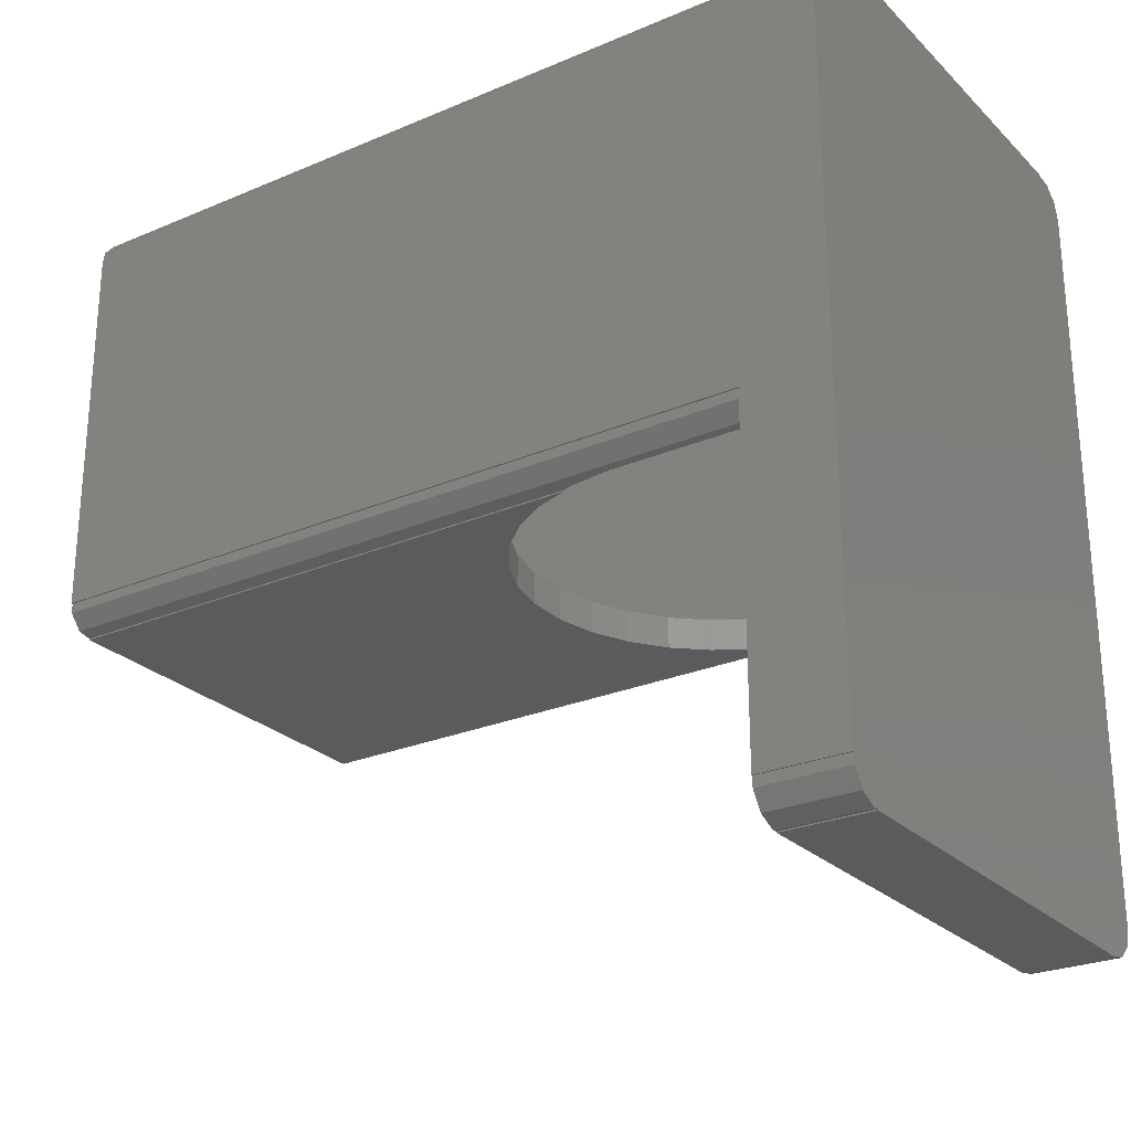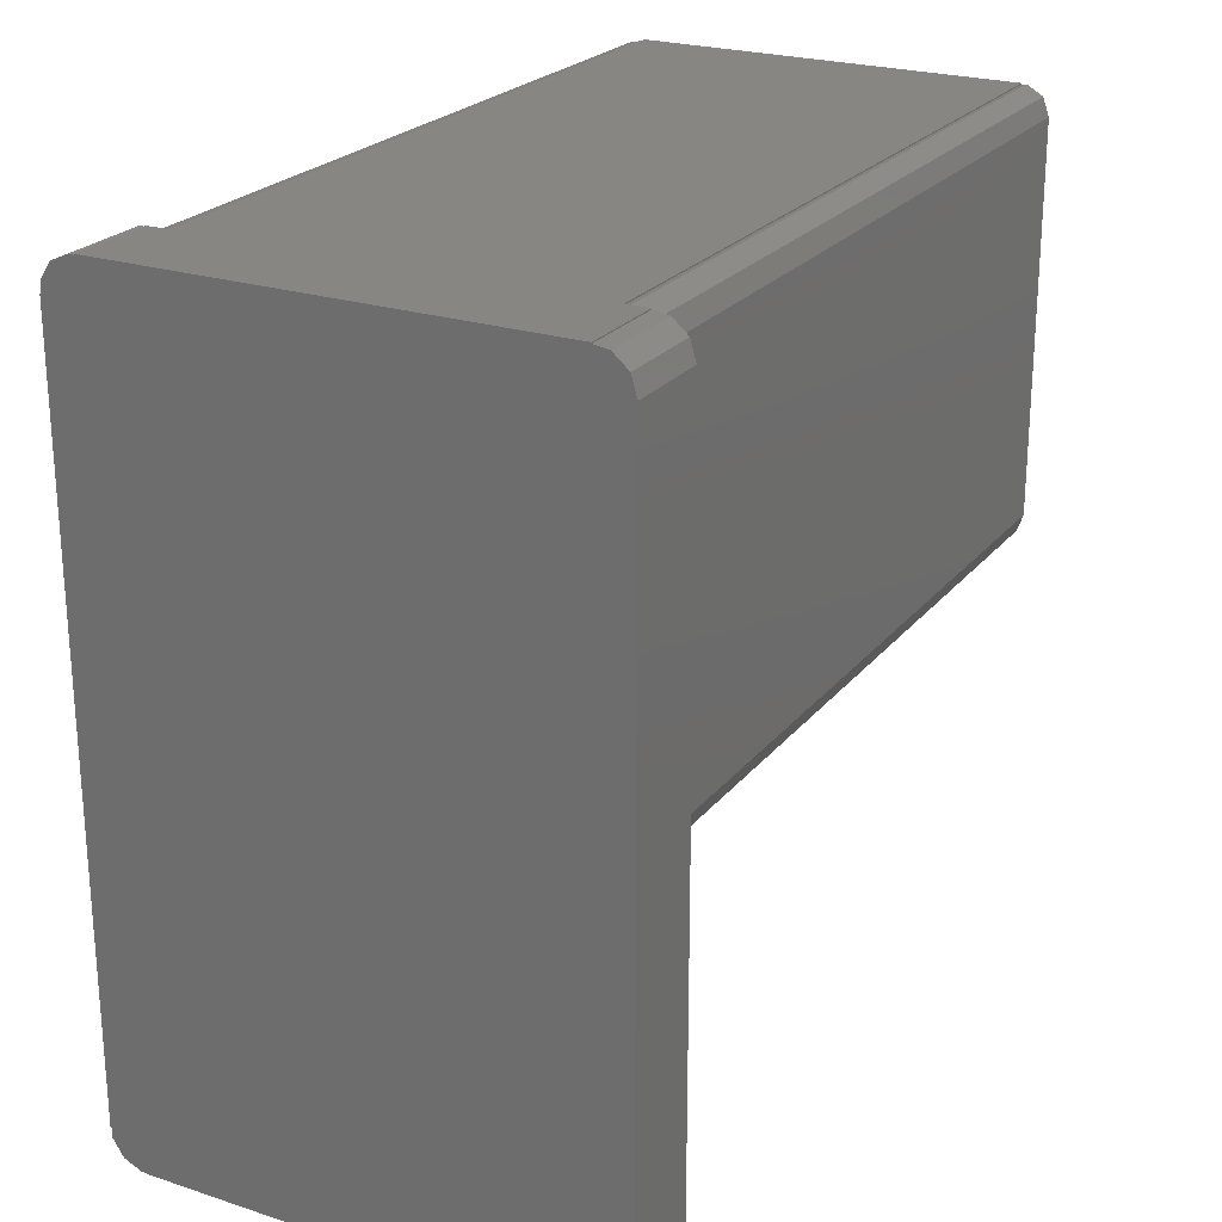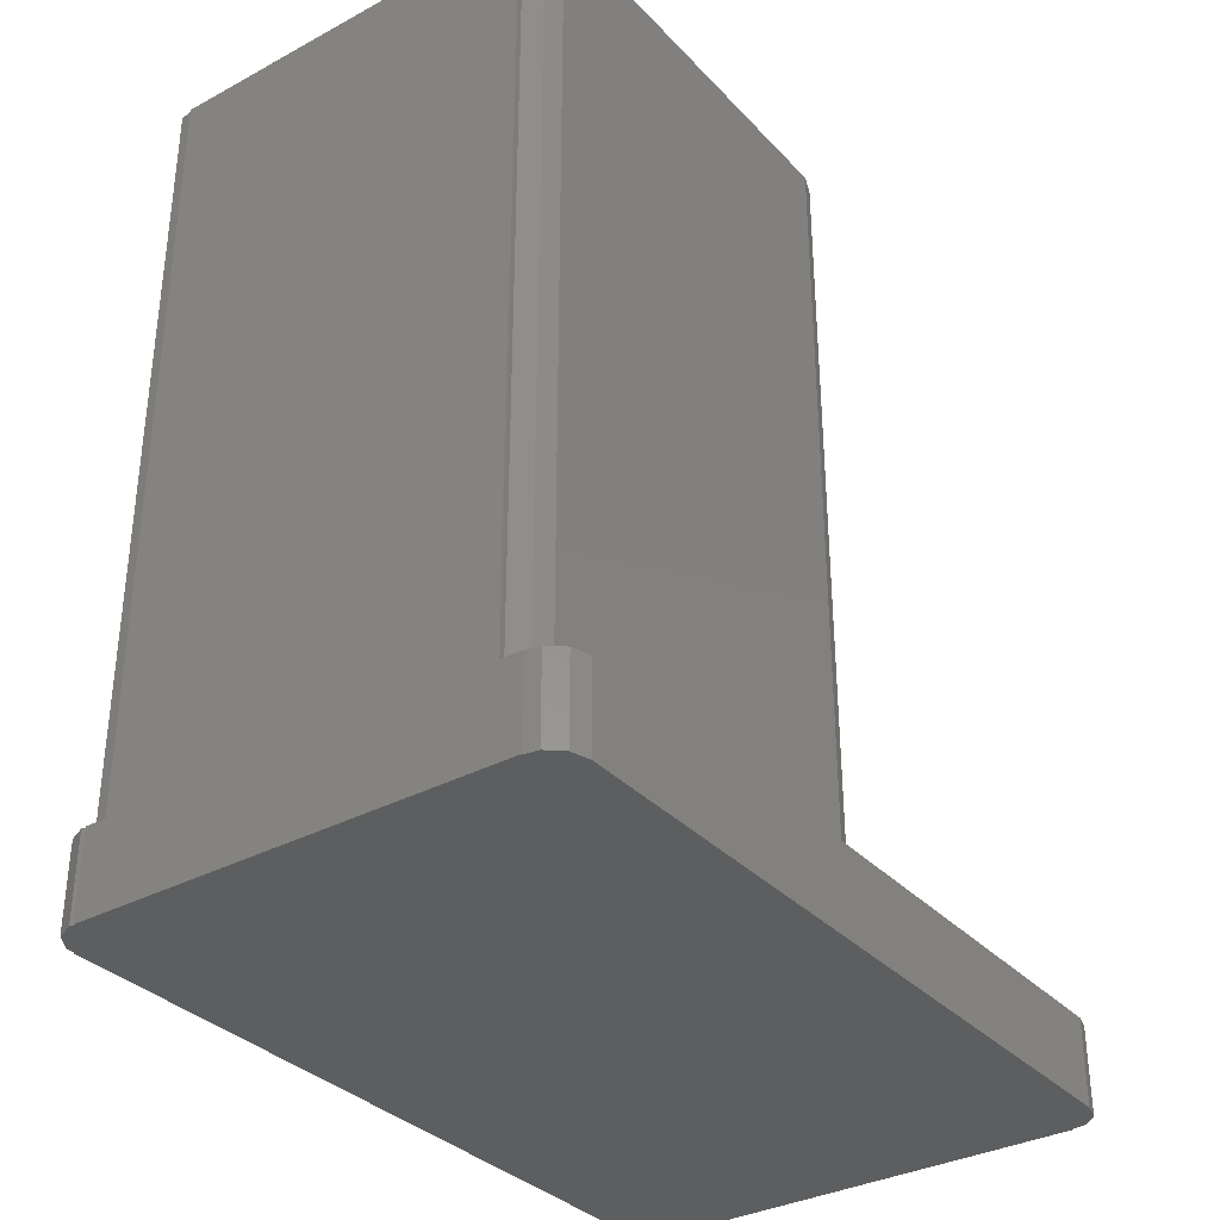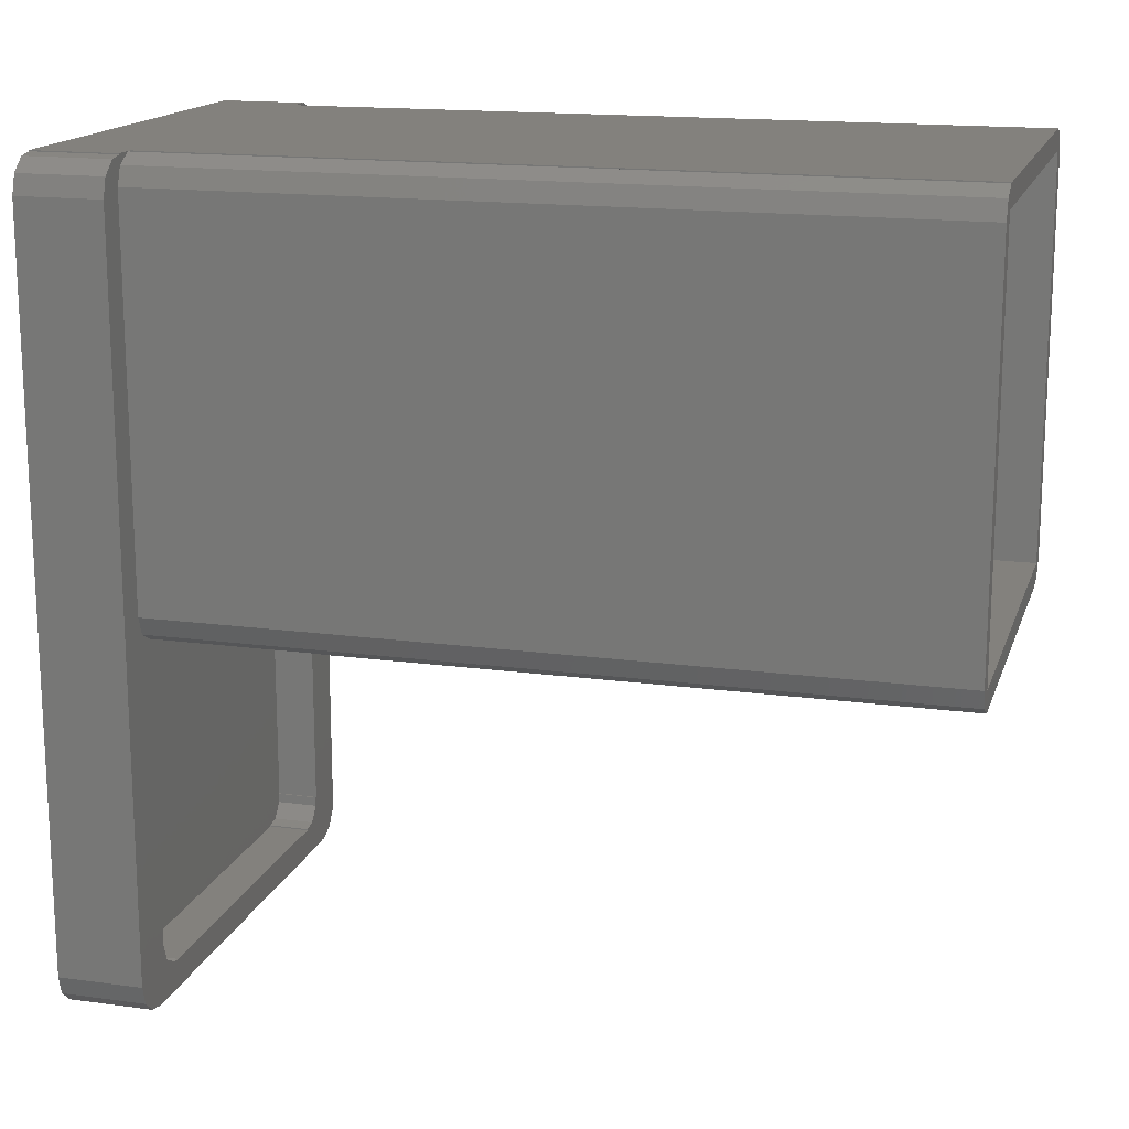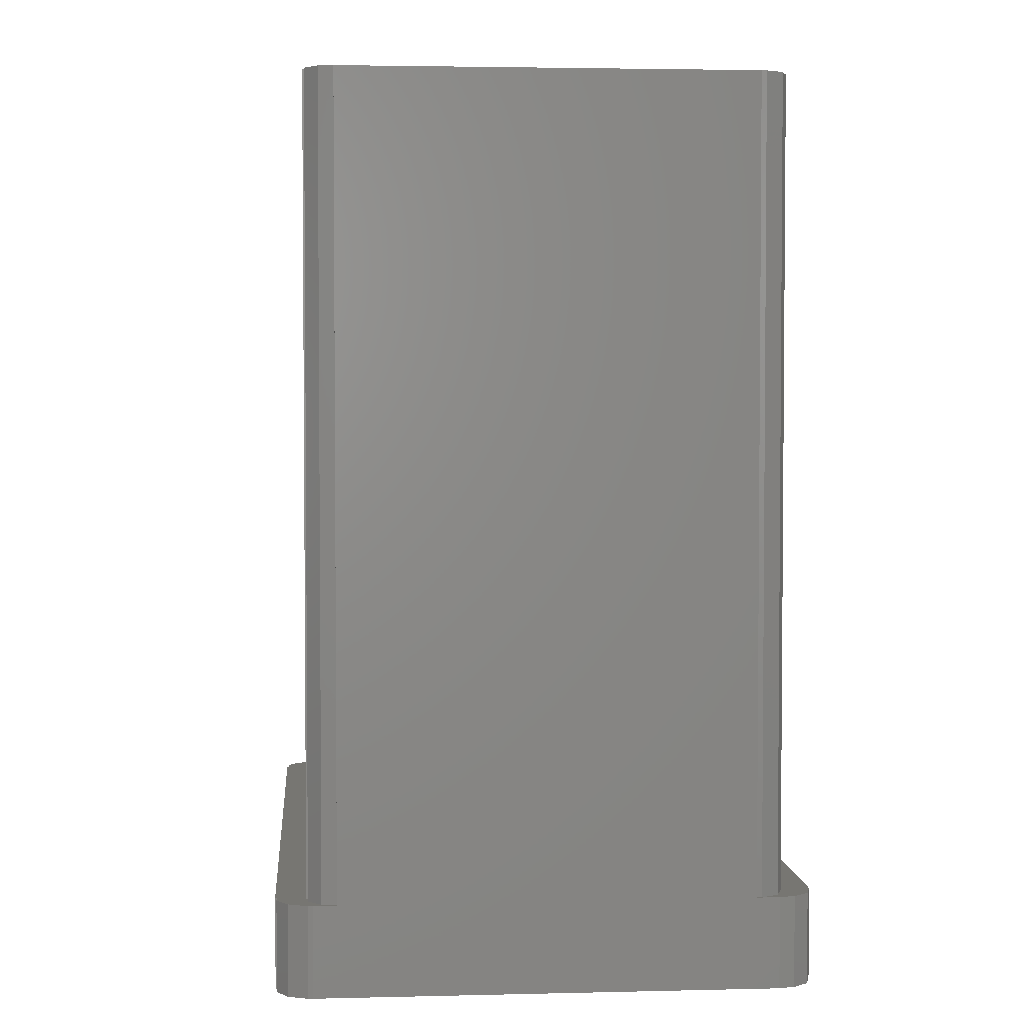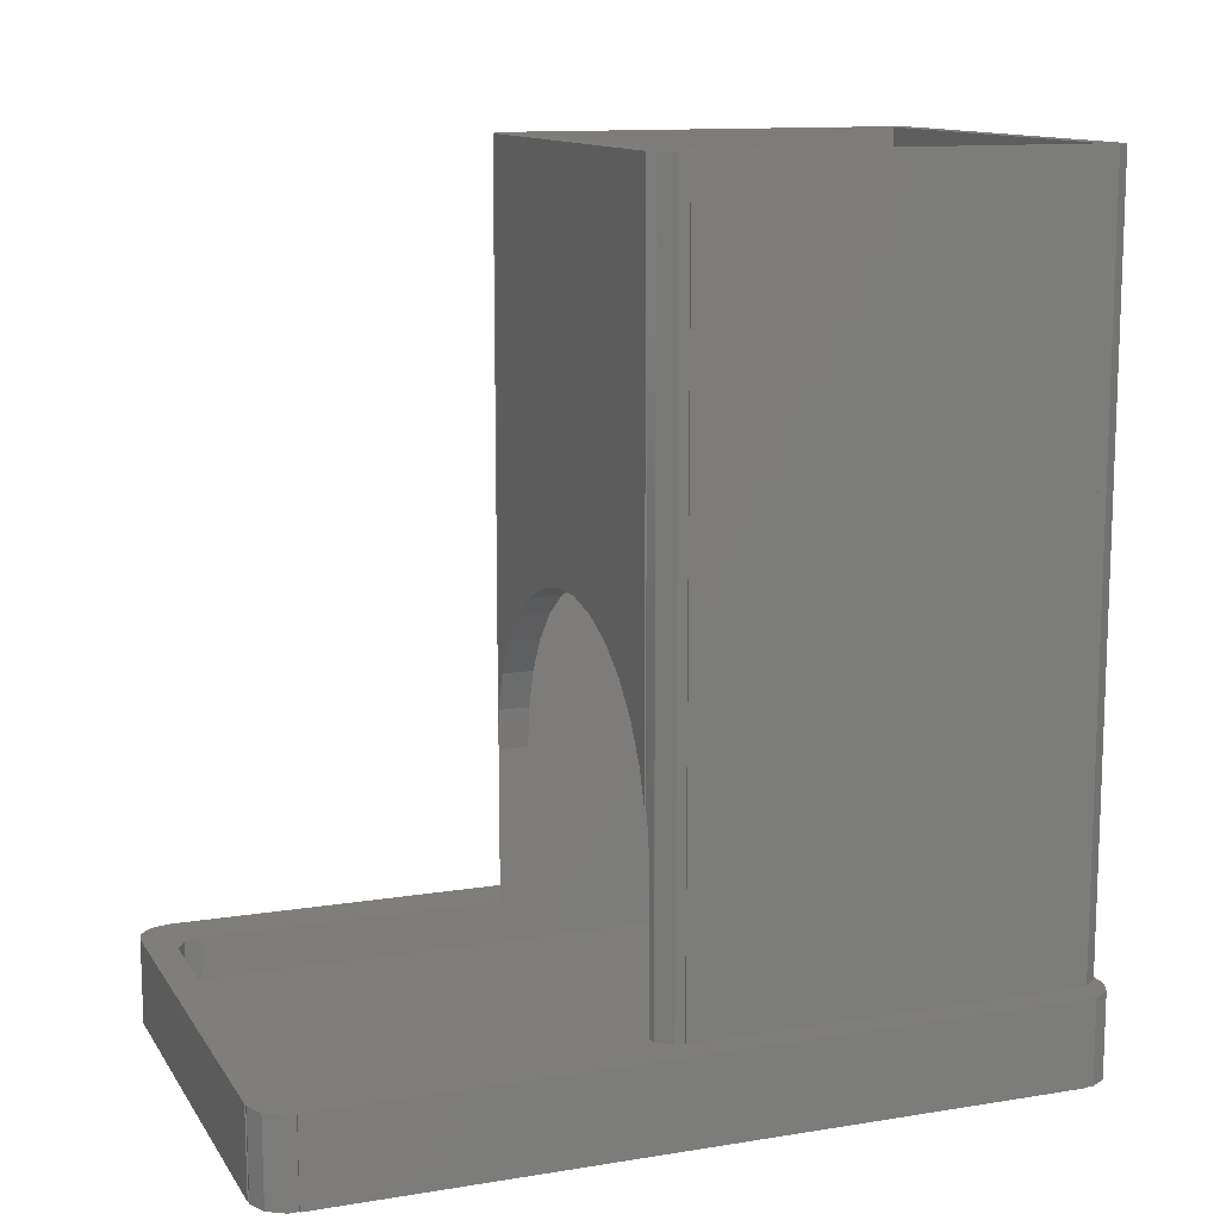
<metadata>
{"format":"stl","ext":"stl","renderer":"f3d","projection":"perspective","resolution":1024,"background":"white","views":[{"elev":-25.9,"azim":124.1,"up":"+Y"},{"elev":23.6,"azim":-151.4,"up":"+Y"},{"elev":-33.9,"azim":-144.0,"up":"+Z"},{"elev":16.0,"azim":-74.3,"up":"+Y"},{"elev":3.1,"azim":175.2,"up":"+Z"},{"elev":12.3,"azim":69.1,"up":"+Z"}]}
</metadata>
<code>
# stl→obj: 165 verts, 330 faces
v 23.44 -34.22 0
v 23.44 34.22 0
v 23.44 34.22 8
v 23.44 -34.22 8
v 23.3 34.22 0
v 23.3 34.22 8
v 23.3 -34.22 0
v 23.3 -35.14 0
v 22.3 -36.7 0
v 20.62 -37.47 0
v 20.16 -37.4 0
v 20.16 -37.5 0
v -20.16 -37.5 0
v -20.16 -37.4 0
v -21.52 -37.2 0
v -22.92 -35.99 0
v -23.44 -34.22 0
v -23.44 34.22 0
v -22.92 35.99 0
v 20.62 37.47 0
v 20.16 37.4 0
v -20.16 37.5 0
v 20.16 37.5 0
v -21.52 37.2 0
v -20.16 37.4 0
v 22.3 36.7 0
v 23.3 35.14 0
v 23.3 -34.22 8
v 23.3 -35.14 8
v 20.16 -37.4 8
v 20.62 -37.47 8
v 22.3 36.7 8
v 23.3 35.14 8
v 20.59 34.88 8
v 20.62 37.47 8
v 20.59 35.77 8
v 20.75 -1.375 8
v 20.59 -1.375 8
v 20.16 37.5 8
v 18.12 37.5 8
v 20.16 37.4 8
v 22.3 -36.7 8
v 20.75 34.88 8
v 19.44 37.15 8
v 16.12 -34.83 8
v 20.59 -2.273 8
v 19.44 -3.648 8
v 18.75 -3.77 8
v 18.75 -32.21 8
v 18.59 -32.21 8
v 18.59 -33.11 8
v -16.12 -34.71 8
v -16.58 -34.79 8
v -16.12 -34.83 8
v -22.92 -35.99 8
v -23.44 -34.22 8
v -18.14 -33.9 8
v -18.75 -32.21 8
v -18.75 -3.862 8
v -20.14 -3.062 8
v -20.75 -1.375 8
v -23.44 34.22 8
v -20.75 34.88 8
v -21.52 37.2 8
v -18.58 37.46 8
v -20.16 37.5 8
v -20.14 36.56 8
v -20.16 -37.4 8
v -20.16 -37.5 8
v -20.16 37.4 8
v -18.12 37.5 8
v -22.92 35.99 8
v -21.52 -37.2 8
v 20.16 -37.5 8
v 17.44 -34.48 8
v -18.12 37.38 8
v 18.12 37.38 8
v 16.12 -34.71 8
v -18.12 37.5 79
v 18.12 37.5 79
v -18.12 37.38 79
v -18.58 37.46 79
v -20.14 36.56 79
v -20.75 34.88 79
v -20.75 -1.375 79
v -20.14 -3.062 79
v -18.75 -3.862 22.75
v -18.58 -3.96 24.36
v -18.58 -3.96 79
v -18.75 35.5 79
v -18.75 -2 79
v -18.75 -2 41.4
v -18.75 -1 22.75
v -18.75 -1 41.4
v -18.75 -2 22.75
v -18.75 34.6 19.4
v -18.75 -32.21 4
v -18.75 34.6 4
v -18.75 35.5 19.4
v -18.14 -33.9 4
v -16.58 -34.79 4
v -16.12 -34.71 4
v -16.12 -34.83 4
v 16.12 -34.83 4
v 16.12 -34.71 4
v 17.44 -34.48 4
v 18.59 -33.11 4
v 18.59 -32.21 4
v 18.75 -32.21 4
v 18.75 -3.77 22.75
v 18.75 34.6 19.4
v 18.75 34.6 4
v 18.75 -2 22.75
v 18.75 -2 79
v 18.75 35.5 79
v 18.75 35.5 19.4
v 19.44 -3.648 79
v 18.12 -3.88 27.31
v 18.34 -3.842 26.65
v 18.12 -3.88 79
v 20.59 -2.273 79
v 20.59 -1.375 79
v 20.75 -1.375 79
v 20.75 34.88 79
v 20.59 34.88 79
v 20.59 35.77 79
v 19.44 37.15 79
v 18.12 37.38 79
v -18.12 -3.88 79
v -18.12 -4 79
v 18.12 -4 79
v -18.34 -3.918 26.65
v -18.34 -1 26.65
v -18.12 -3.88 27.31
v 18.65 -1 41.4
v 18.65 -1 23.7
v 18.34 -1 26.65
v 17.13 -1 30.38
v 15.17 -1 33.77
v 12.55 -1 36.68
v 9.375 -1 38.99
v 5.794 -1 40.58
v 1.96 -1 41.4
v -1.96 -1 41.4
v -9.375 -1 38.99
v -5.794 -1 40.58
v -12.55 -1 36.68
v -15.17 -1 33.77
v -17.13 -1 30.38
v 18.65 -2 41.4
v 18.65 -2 23.7
v 18.12 -4 27.31
v 17.13 -4 30.38
v 15.17 -4 33.77
v -17.13 -4 30.38
v -18.12 -4 27.31
v -15.17 -4 33.77
v -12.55 -4 36.68
v -9.375 -4 38.99
v -5.794 -4 40.58
v -1.96 -4 41.4
v 1.96 -4 41.4
v 5.794 -4 40.58
v 9.375 -4 38.99
v 12.55 -4 36.68
f 1 2 3
f 4 1 3
f 2 5 3
f 3 5 6
f 2 1 5
f 5 1 7
f 7 8 9
f 7 9 5
f 5 9 10
f 5 10 11
f 11 12 13
f 11 13 5
f 5 13 14
f 5 14 15
f 5 15 16
f 5 16 17
f 5 17 18
f 5 18 19
f 20 5 21
f 22 23 21
f 5 19 24
f 5 24 25
f 5 25 22
f 5 22 21
f 5 20 26
f 5 26 27
f 7 1 4
f 28 7 4
f 29 30 31
f 4 3 6
f 32 4 6
f 33 32 6
f 34 35 36
f 37 38 4
f 39 40 41
f 29 31 42
f 34 43 35
f 41 40 44
f 35 41 36
f 29 45 30
f 32 43 4
f 32 35 43
f 46 47 4
f 47 48 4
f 38 46 4
f 49 50 4
f 48 49 4
f 50 51 4
f 52 53 54
f 54 55 45
f 53 56 54
f 57 56 53
f 58 56 57
f 59 60 58
f 60 61 58
f 61 62 58
f 63 64 61
f 65 66 67
f 68 69 45
f 70 64 63
f 71 66 65
f 67 70 63
f 67 66 70
f 64 72 61
f 72 62 61
f 62 56 58
f 56 55 54
f 55 73 45
f 73 68 45
f 69 74 45
f 45 74 30
f 51 28 4
f 51 75 28
f 76 71 65
f 77 44 40
f 44 36 41
f 43 37 4
f 29 78 45
f 29 75 78
f 29 28 75
f 5 27 33
f 6 5 33
f 33 27 26
f 32 33 26
f 26 20 32
f 32 20 35
f 20 21 35
f 35 21 41
f 21 23 39
f 41 21 39
f 23 22 39
f 71 22 66
f 39 22 40
f 71 79 40
f 71 40 22
f 40 79 80
f 22 25 66
f 66 25 70
f 25 24 70
f 70 24 64
f 24 19 64
f 64 19 72
f 19 18 72
f 72 18 62
f 18 17 62
f 62 17 56
f 16 55 17
f 17 55 56
f 16 15 73
f 55 16 73
f 15 14 68
f 73 15 68
f 14 13 68
f 68 13 69
f 13 12 74
f 69 13 74
f 12 11 30
f 74 12 30
f 11 10 31
f 30 11 31
f 10 9 42
f 31 10 42
f 9 8 29
f 42 9 29
f 8 7 28
f 29 8 28
f 71 76 79
f 79 76 81
f 76 65 81
f 81 65 82
f 65 67 82
f 82 67 83
f 67 63 83
f 83 63 84
f 63 61 84
f 84 61 85
f 60 86 61
f 61 86 85
f 87 88 89
f 86 87 89
f 60 87 86
f 59 87 60
f 90 91 92
f 93 90 94
f 94 90 92
f 59 90 93
f 59 93 95
f 59 95 87
f 96 90 59
f 97 59 58
f 98 59 97
f 98 96 59
f 96 99 90
f 97 58 57
f 100 97 57
f 57 53 100
f 100 53 101
f 53 52 101
f 101 52 102
f 52 54 103
f 102 52 103
f 54 45 103
f 103 45 104
f 45 78 104
f 104 78 105
f 78 75 105
f 105 75 106
f 75 51 106
f 106 51 107
f 51 50 107
f 107 50 108
f 50 49 108
f 108 49 109
f 110 111 48
f 112 109 48
f 112 48 111
f 111 110 113
f 111 113 114
f 111 114 115
f 48 109 49
f 111 115 116
f 48 47 117
f 110 48 117
f 118 119 120
f 120 110 117
f 119 110 120
f 47 46 121
f 117 47 121
f 46 38 122
f 121 46 122
f 38 37 123
f 122 38 123
f 37 43 124
f 123 37 124
f 43 34 124
f 124 34 125
f 34 36 126
f 125 34 126
f 126 36 44
f 127 126 44
f 44 77 127
f 127 77 128
f 77 40 80
f 128 77 80
f 123 124 125
f 127 123 125
f 126 127 125
f 114 91 86
f 80 79 128
f 91 90 83
f 90 81 82
f 86 89 129
f 121 120 117
f 90 115 128
f 130 131 120
f 115 122 123
f 91 84 85
f 127 115 123
f 127 128 115
f 90 128 81
f 130 120 114
f 91 83 84
f 85 86 91
f 82 83 90
f 81 128 79
f 121 114 120
f 114 129 130
f 114 86 129
f 121 122 114
f 115 114 122
f 132 88 87
f 93 132 95
f 95 132 87
f 133 132 93
f 132 134 129
f 88 132 89
f 89 132 129
f 115 90 99
f 116 115 99
f 111 116 99
f 96 111 99
f 98 112 111
f 96 98 111
f 98 97 100
f 102 98 101
f 101 98 100
f 104 98 102
f 104 102 103
f 105 98 104
f 106 98 105
f 107 98 106
f 108 98 107
f 109 98 108
f 112 98 109
f 135 136 137
f 135 137 138
f 135 138 139
f 135 139 140
f 135 140 141
f 135 141 142
f 135 142 143
f 135 143 94
f 143 144 94
f 145 94 146
f 147 94 145
f 94 147 148
f 148 149 94
f 149 133 94
f 133 93 94
f 146 94 144
f 150 135 94
f 92 150 94
f 150 92 91
f 150 91 114
f 150 114 151
f 114 113 151
f 119 137 110
f 151 137 136
f 110 137 151
f 113 110 151
f 118 152 153
f 118 153 119
f 153 138 119
f 138 137 119
f 152 118 120
f 131 152 120
f 153 152 131
f 154 153 131
f 155 130 156
f 157 130 155
f 158 130 157
f 159 130 158
f 160 130 159
f 161 130 160
f 162 130 161
f 163 130 162
f 164 130 163
f 165 154 130
f 130 154 131
f 164 165 130
f 134 156 129
f 129 156 130
f 155 156 134
f 133 155 134
f 132 133 134
f 133 149 155
f 157 155 149
f 148 157 149
f 158 157 148
f 147 158 148
f 158 147 159
f 159 147 145
f 159 145 160
f 160 145 146
f 160 146 161
f 161 146 144
f 161 144 162
f 162 144 143
f 162 143 163
f 163 143 142
f 163 142 164
f 164 142 141
f 164 141 165
f 165 141 140
f 165 140 154
f 154 140 139
f 154 139 153
f 153 139 138
f 136 135 150
f 151 136 150

</code>
